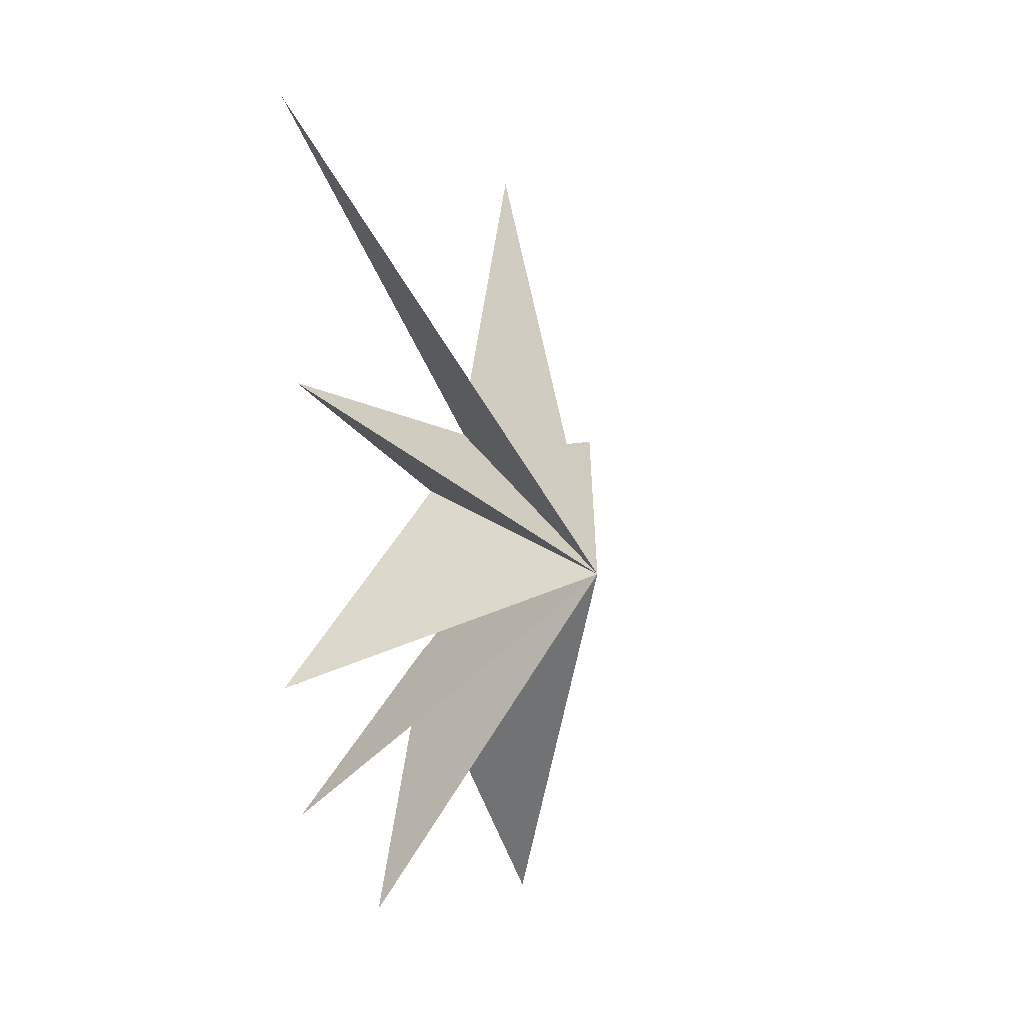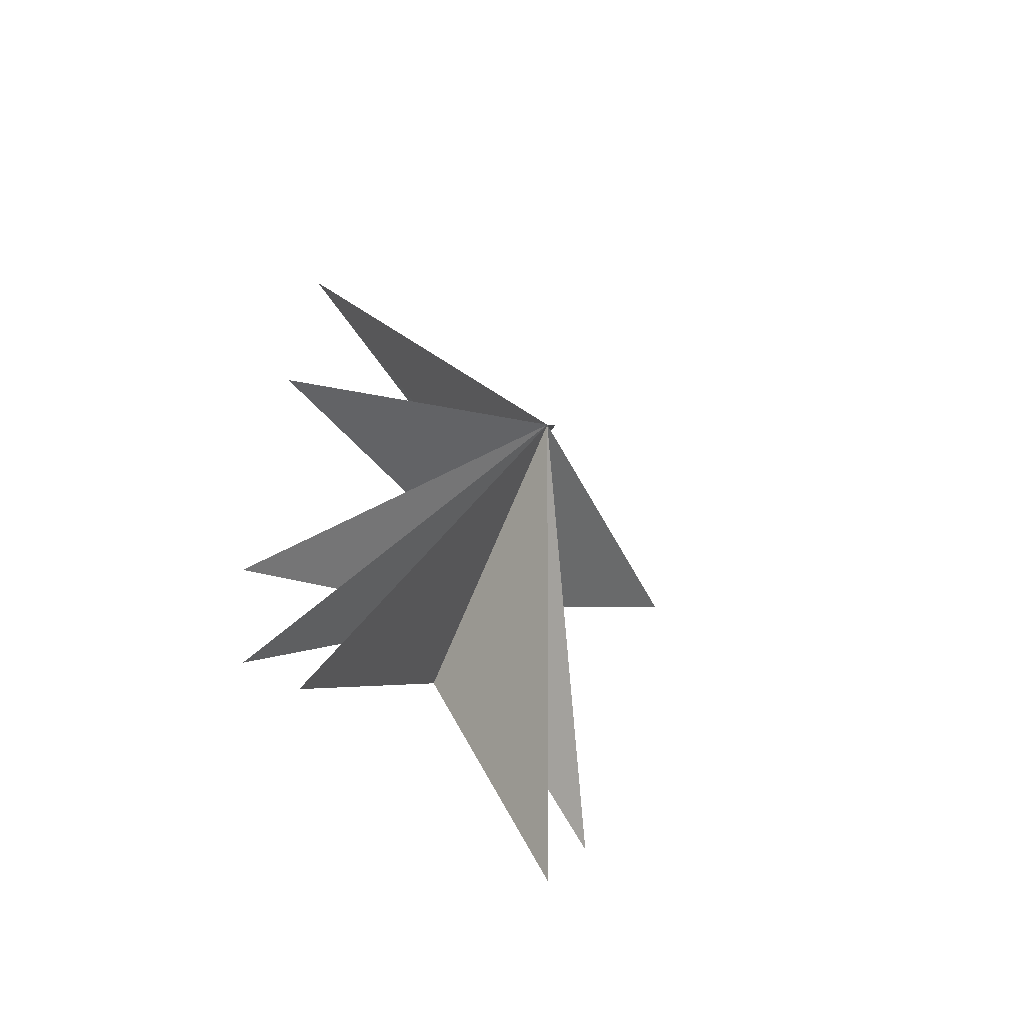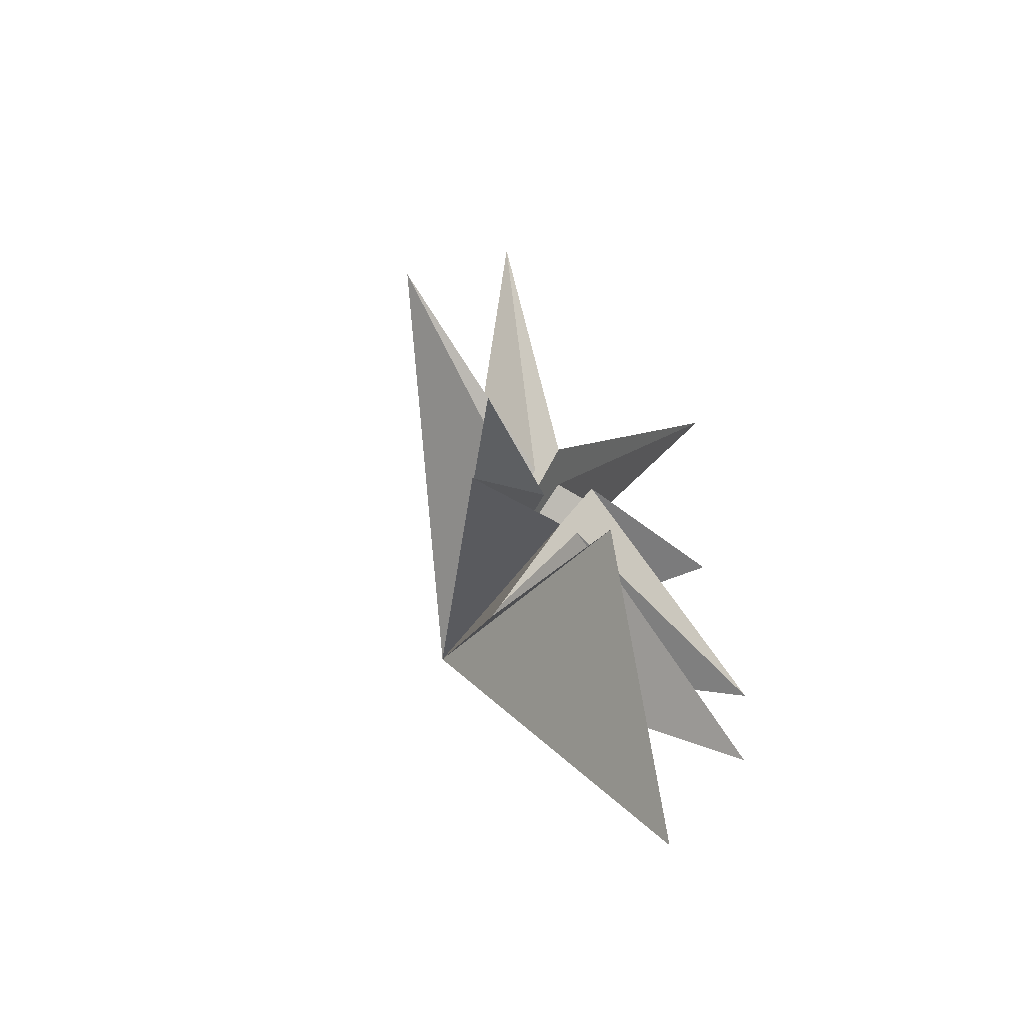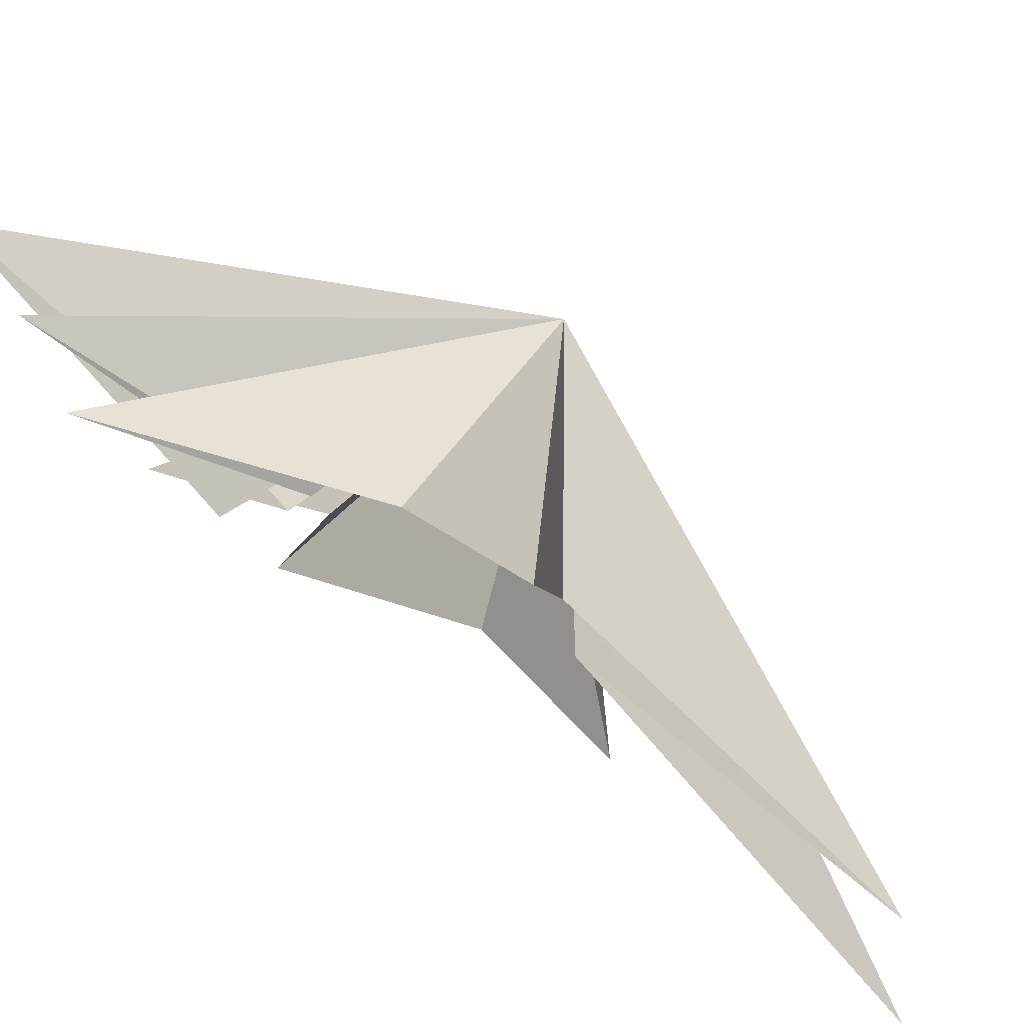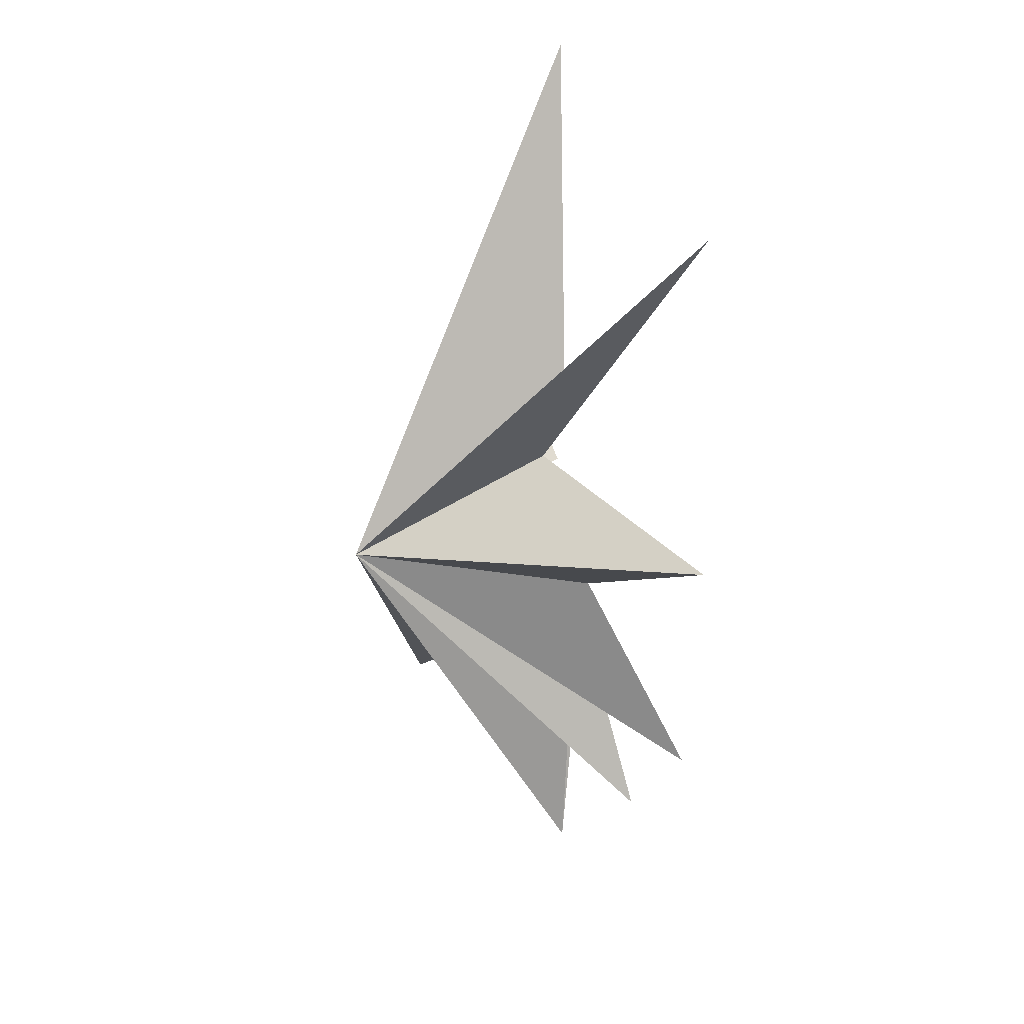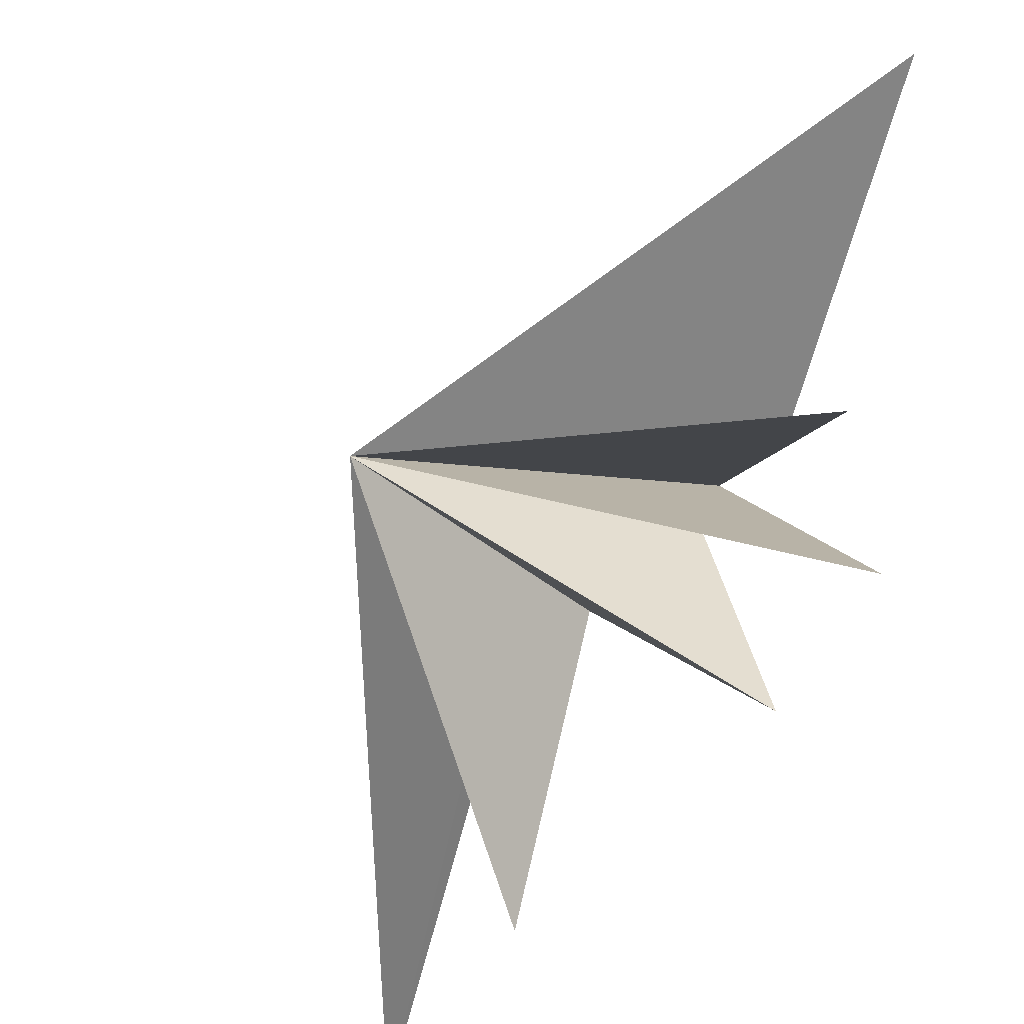
<metadata>
{"format":"obj","ext":"obj","renderer":"f3d","projection":"perspective","resolution":1024,"background":"white","views":[{"elev":5.7,"azim":36.1,"up":"+Z"},{"elev":-46.3,"azim":54.4,"up":"+Z"},{"elev":-69.0,"azim":-139.9,"up":"+Z"},{"elev":79.4,"azim":-59.2,"up":"+Y"},{"elev":34.4,"azim":152.3,"up":"+Z"},{"elev":-44.3,"azim":148.2,"up":"+Y"}]}
</metadata>
<code>
v 0.09127 0.3874 -3.021
v 1.155 1.772 -9.698
v -0.8009 -0.5887 -2.974
v 2.251 -6.25 -8.203
v 0.08075 -1.526 -2.069
v -0.0469 -6.703 -5.942
v 0.3286 -0.672 -1.219
v -0.4352 -6.887 -2.499
v -0.04991 -1.052 2.379
v -0.3918 -6.327 5.628
v 0.9669 -0.8365 4.039
v -2.105 -4.917 13.33
v 0.2967 -0.04752 4.227
v -1.278 4.233 11.48
v 1.08 0.1177 3.495
v 0.0595 6.955 3.405
v 0.7336 2.237 0.27
v -1.174 4.737 -5.251
v 0.2522 0.8198 -1.466
v -0.01365 3.903 -7.116
v 6.169 -1.777 0.5411
f 21 3 2
f 2 1 21
f 20 19 21
f 3 21 4
f 6 5 21
f 21 7 6
f 8 7 21
f 21 5 4
f 21 13 12
f 21 1 20
f 21 9 8
f 9 21 10
f 11 10 21
f 11 21 12
f 13 21 14
f 18 21 19
f 15 21 16
f 21 17 16
f 15 14 21
f 17 21 18

</code>
